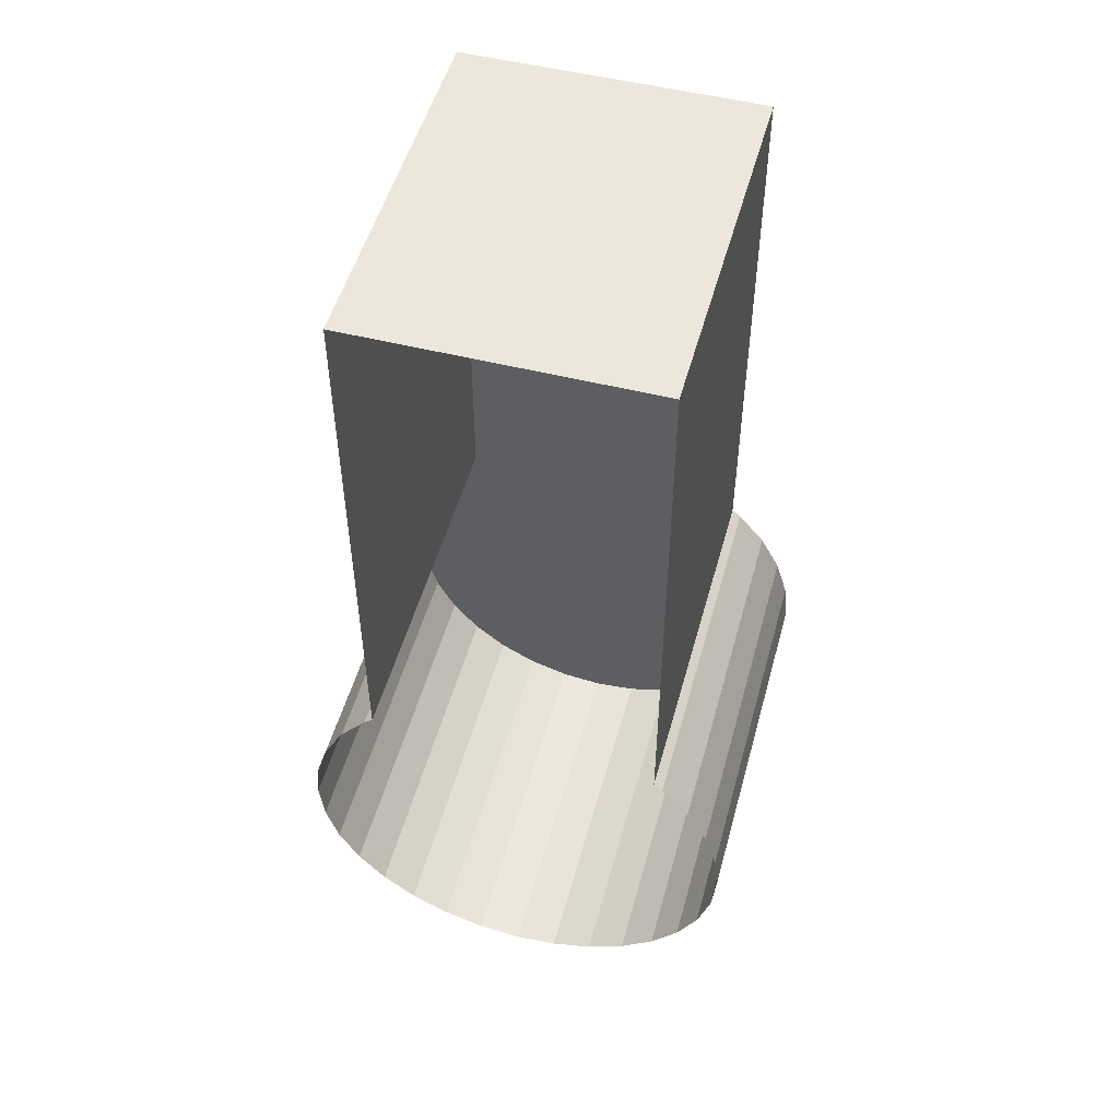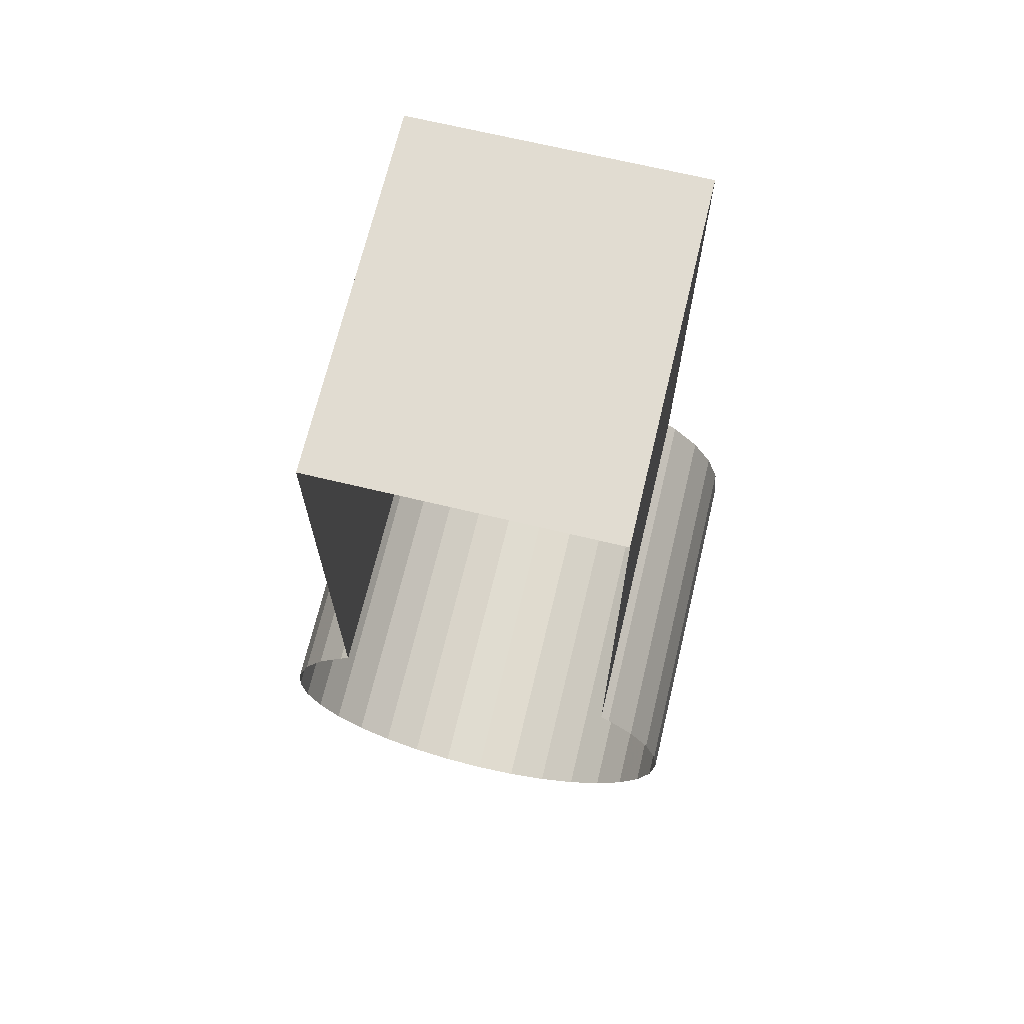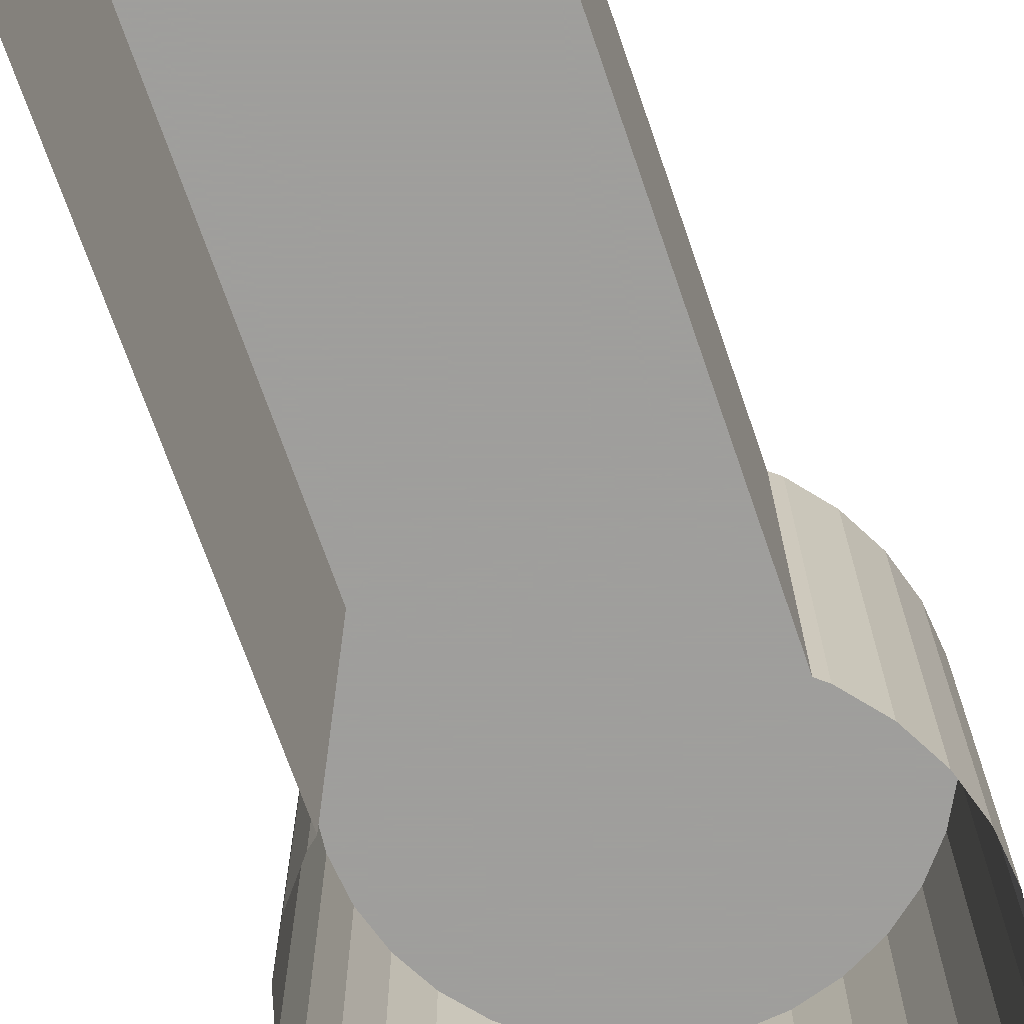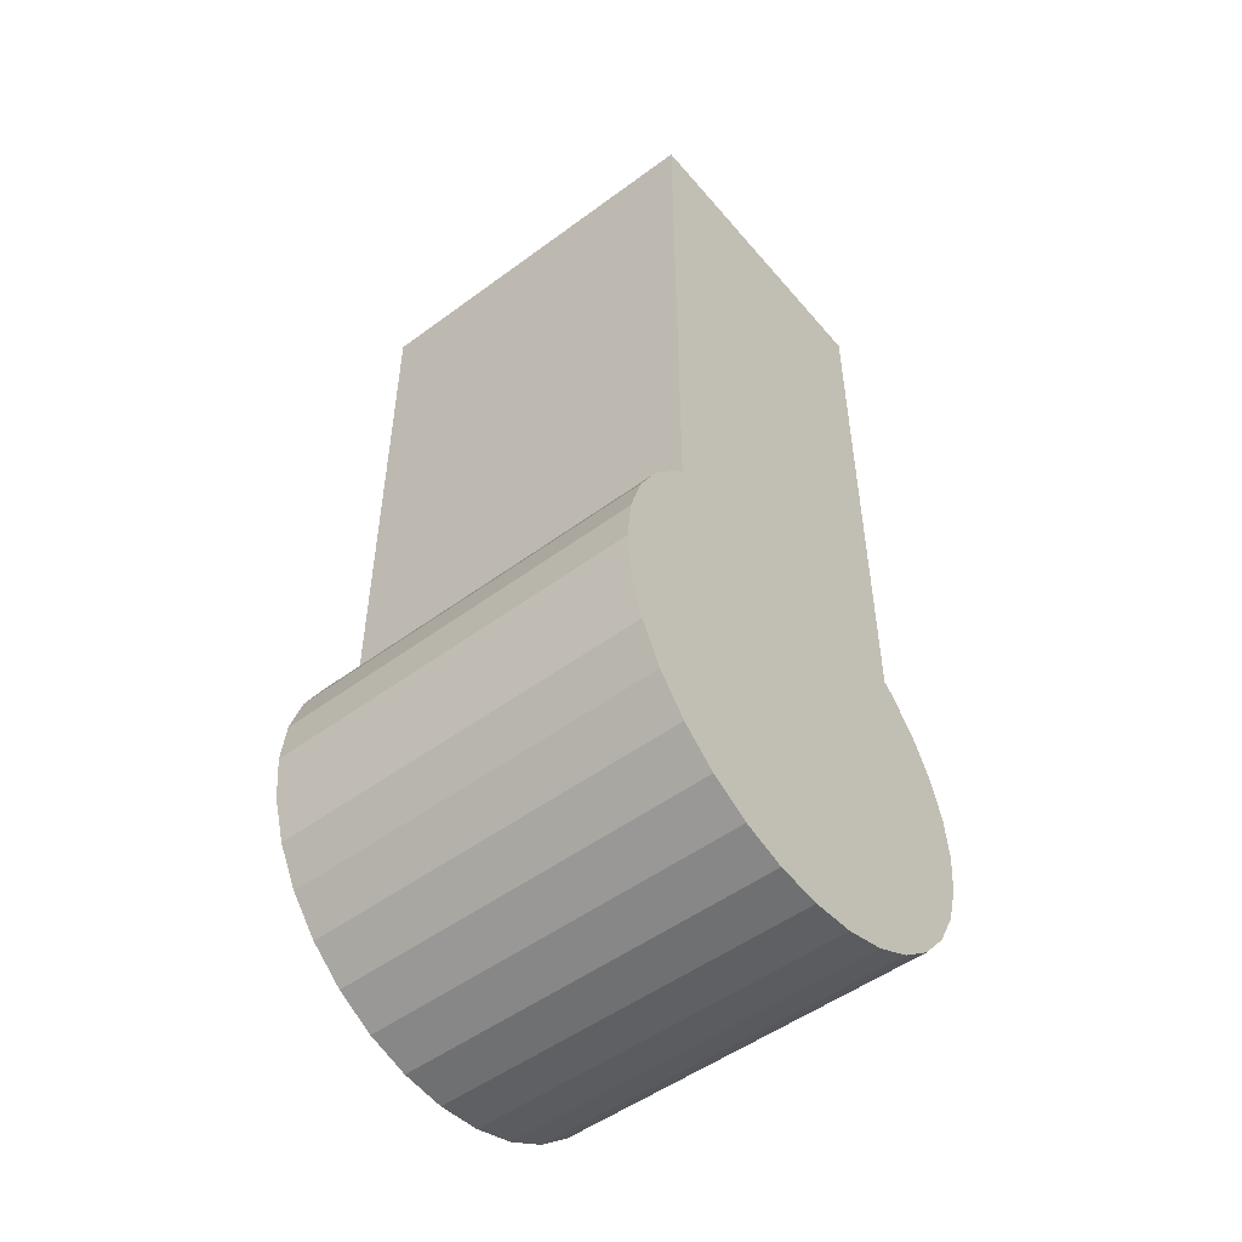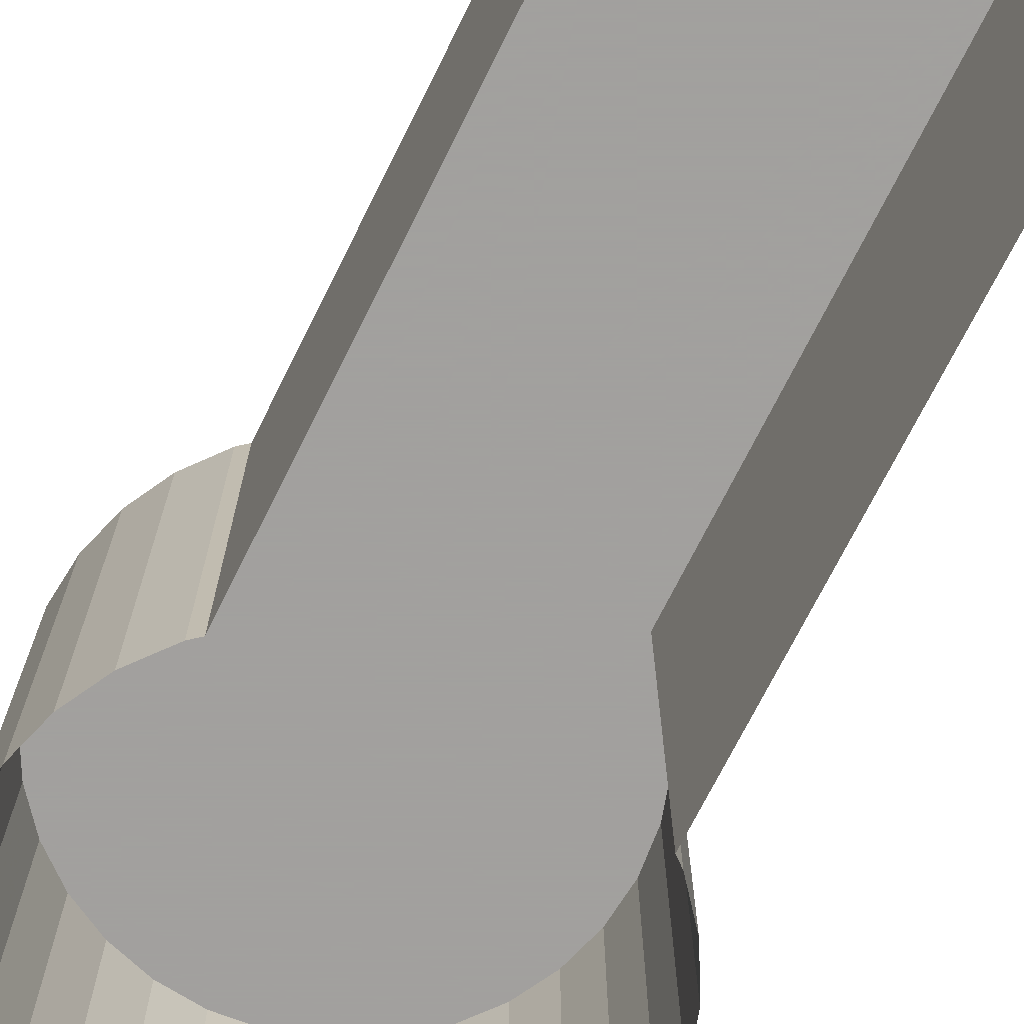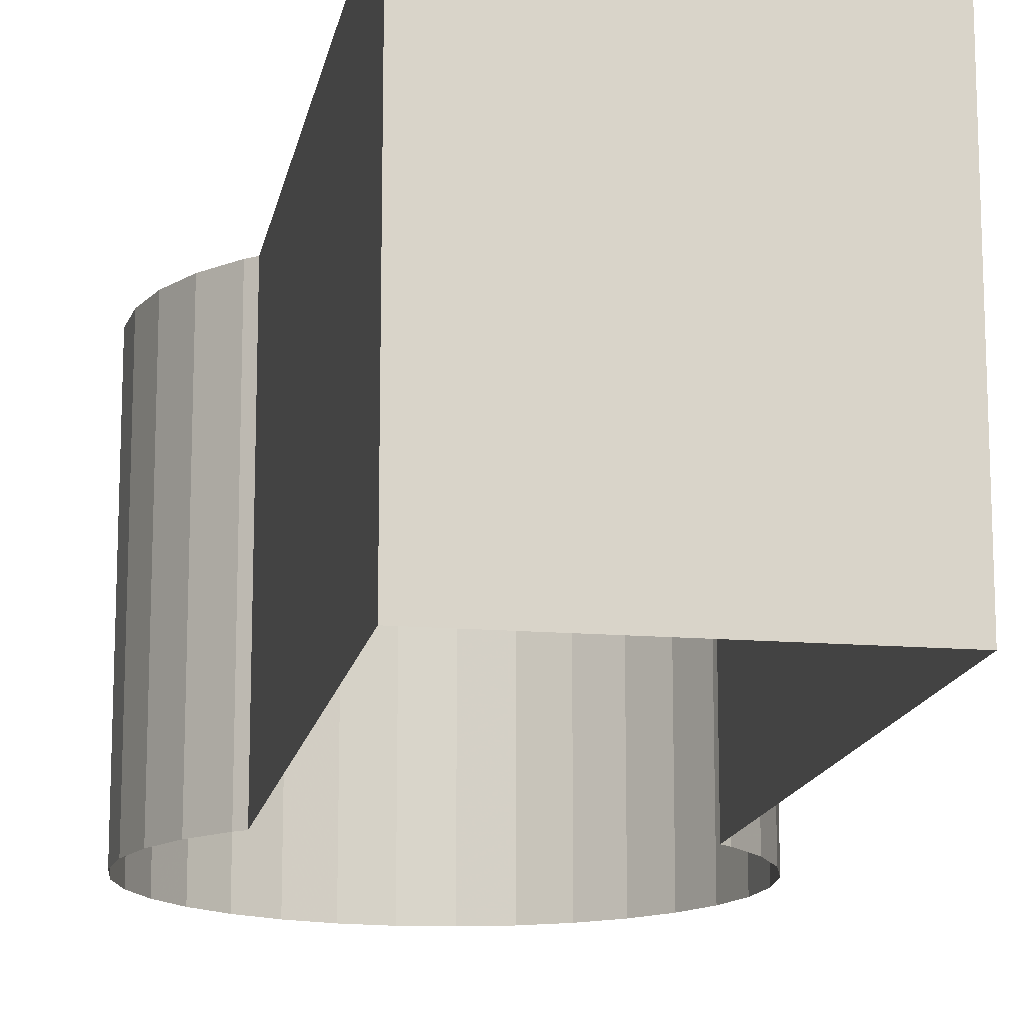
<metadata>
{"format":"obj","ext":"obj","renderer":"f3d","projection":"perspective","resolution":1024,"background":"white","views":[{"elev":51.4,"azim":15.2,"up":"+Z"},{"elev":69.0,"azim":13.5,"up":"+Z"},{"elev":-71.1,"azim":19.1,"up":"+Y"},{"elev":-51.0,"azim":128.8,"up":"+Z"},{"elev":-71.9,"azim":-26.5,"up":"+Y"},{"elev":-14.9,"azim":-10.2,"up":"+Y"}]}
</metadata>
<code>
v 0 0.04 -0.0246
v -0.008 0.06 -0.005333
v 0 0.06 -0.0246
v -0.008 0.04 -0.005333
v -0.002341 0.04 -0.02437
v -0.008 0.06 0.02667
v -0.002341 0.06 -0.02437
v -0.008 0.04 0.02667
v -0.004592 0.04 -0.02368
v 0.008 0.06 -0.005333
v -0.004592 0.06 -0.02368
v 0.008 0.04 -0.005333
v 0.008 0.06 0.02667
v -0.006667 0.04 -0.02257
v -0.006667 0.06 -0.02257
v 0.008 0.04 0.02667
v -0.008485 0.04 -0.02108
v -0.008485 0.06 -0.02108
v -0.009978 0.04 -0.01926
v -0.009978 0.06 -0.01926
v -0.01109 0.04 -0.01719
v -0.01109 0.06 -0.01719
v -0.01177 0.04 -0.01494
v -0.01177 0.06 -0.01494
v -0.012 0.04 -0.0126
v -0.012 0.06 -0.0126
v -0.01177 0.04 -0.01026
v -0.01177 0.06 -0.01026
v -0.01109 0.04 -0.008004
v -0.01109 0.06 -0.008004
v -0.009978 0.04 -0.00593
v -0.009978 0.06 -0.00593
v -0.008485 0.04 -0.004111
v -0.008485 0.06 -0.004111
v -0.006667 0.04 -0.002619
v -0.006667 0.06 -0.002619
v -0.004592 0.04 -0.00151
v -0.004592 0.06 -0.00151
v -0.002341 0.04 -0.000827
v -0.002341 0.06 -0.000827
v 0 0.04 -0.000597
v 0 0.06 -0.000597
v 0.002341 0.04 -0.000827
v 0.002341 0.06 -0.000827
v 0.004592 0.04 -0.00151
v 0.004592 0.06 -0.00151
v 0.006667 0.04 -0.002619
v 0.006667 0.06 -0.002619
v 0.008485 0.04 -0.004111
v 0.008485 0.06 -0.004111
v 0.009978 0.04 -0.00593
v 0.009978 0.06 -0.00593
v 0.01109 0.04 -0.008004
v 0.01109 0.06 -0.008004
v 0.01177 0.04 -0.01026
v 0.01177 0.06 -0.01026
v 0.012 0.04 -0.0126
v 0.012 0.06 -0.0126
v 0.01177 0.04 -0.01494
v 0.01177 0.06 -0.01494
v 0.01109 0.04 -0.01719
v 0.01109 0.06 -0.01719
v 0.009978 0.04 -0.01926
v 0.009978 0.06 -0.01926
v 0.008485 0.04 -0.02108
v 0.008485 0.06 -0.02108
v 0.006667 0.04 -0.02257
v 0.006667 0.06 -0.02257
v 0.004592 0.04 -0.02368
v 0.004592 0.06 -0.02368
v 0.002341 0.04 -0.02437
v 0.002341 0.06 -0.02437
v 0.008 0.06 -0.003713
v 0.008 0.04 -0.003713
v -0.008 0.06 -0.003713
v -0.008 0.06 -0.004918
v -0.008 0.04 -0.003713
v -0.006634 0.06 -0.002602
v 0.006634 0.04 -0.002602
v -0.007585 0.06 -0.004503
v -0.006839 0.06 -0.003011
v 0.00664 0.04 -0.002614
f 75 6 36
f 36 6 78
f 78 6 38
f 38 6 40
f 40 6 42
f 42 6 13
f 42 13 44
f 44 13 46
f 46 13 48
f 48 13 73
f 36 78 81
f 40 42 44
f 40 44 38
f 38 44 46
f 38 46 78
f 78 46 48
f 78 48 81
f 81 48 75
f 81 75 36
f 48 73 75
f 75 73 80
f 80 73 2
f 2 73 10
f 75 80 76
f 2 76 80
f 6 8 13
f 13 8 16
f 13 16 73
f 73 16 74
f 6 75 8
f 8 75 77
f 3 1 7
f 7 1 5
f 7 5 11
f 11 5 9
f 11 9 15
f 15 9 14
f 15 14 18
f 18 14 17
f 18 17 20
f 20 17 19
f 20 19 22
f 22 19 21
f 22 21 24
f 24 21 23
f 24 23 26
f 26 23 25
f 26 25 28
f 28 25 27
f 28 27 30
f 30 27 29
f 30 29 32
f 32 29 31
f 32 31 34
f 34 31 33
f 34 33 75
f 75 33 77
f 49 50 74
f 74 50 73
f 50 49 52
f 52 49 51
f 52 51 54
f 54 51 53
f 54 53 56
f 56 53 55
f 56 55 58
f 58 55 57
f 58 57 60
f 60 57 59
f 60 59 62
f 62 59 61
f 62 61 64
f 64 61 63
f 64 63 66
f 66 63 65
f 66 65 68
f 68 65 67
f 68 67 70
f 70 67 69
f 10 52 32
f 10 32 2
f 2 32 34
f 2 34 76
f 76 34 75
f 52 10 50
f 50 10 73
f 72 3 7
f 72 7 70
f 70 7 11
f 70 11 68
f 68 11 15
f 68 15 66
f 66 15 18
f 66 18 64
f 64 18 20
f 64 20 62
f 62 20 22
f 62 22 60
f 60 22 24
f 60 24 58
f 58 24 26
f 58 26 56
f 56 26 28
f 56 28 54
f 54 28 30
f 54 30 52
f 52 30 32
f 70 69 72
f 72 69 71
f 72 71 3
f 3 71 1

</code>
